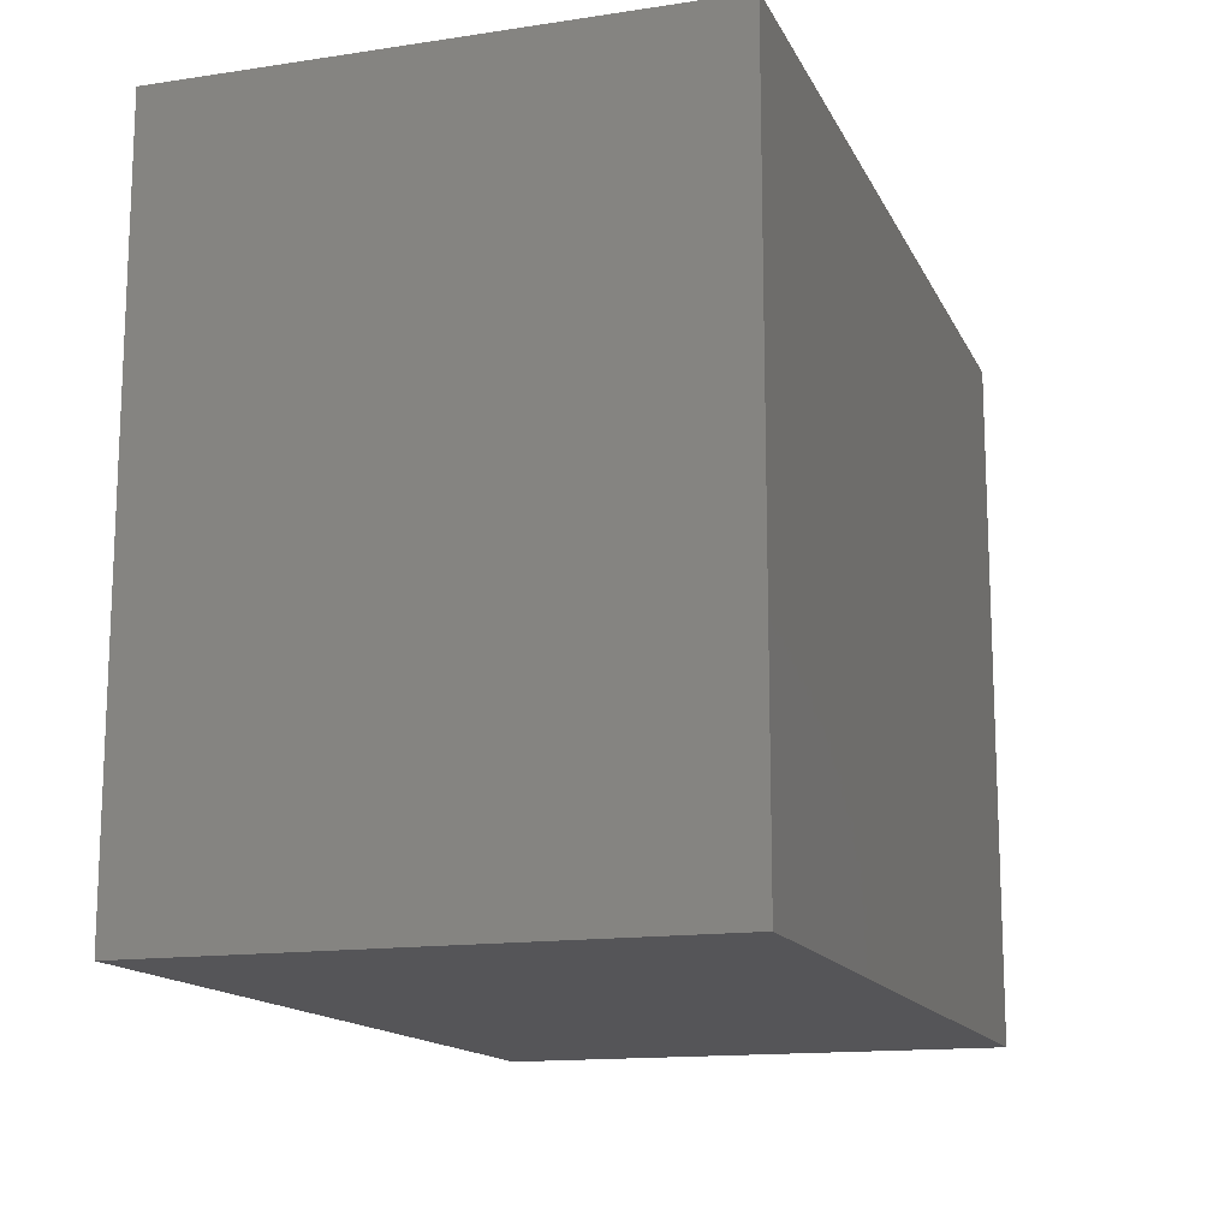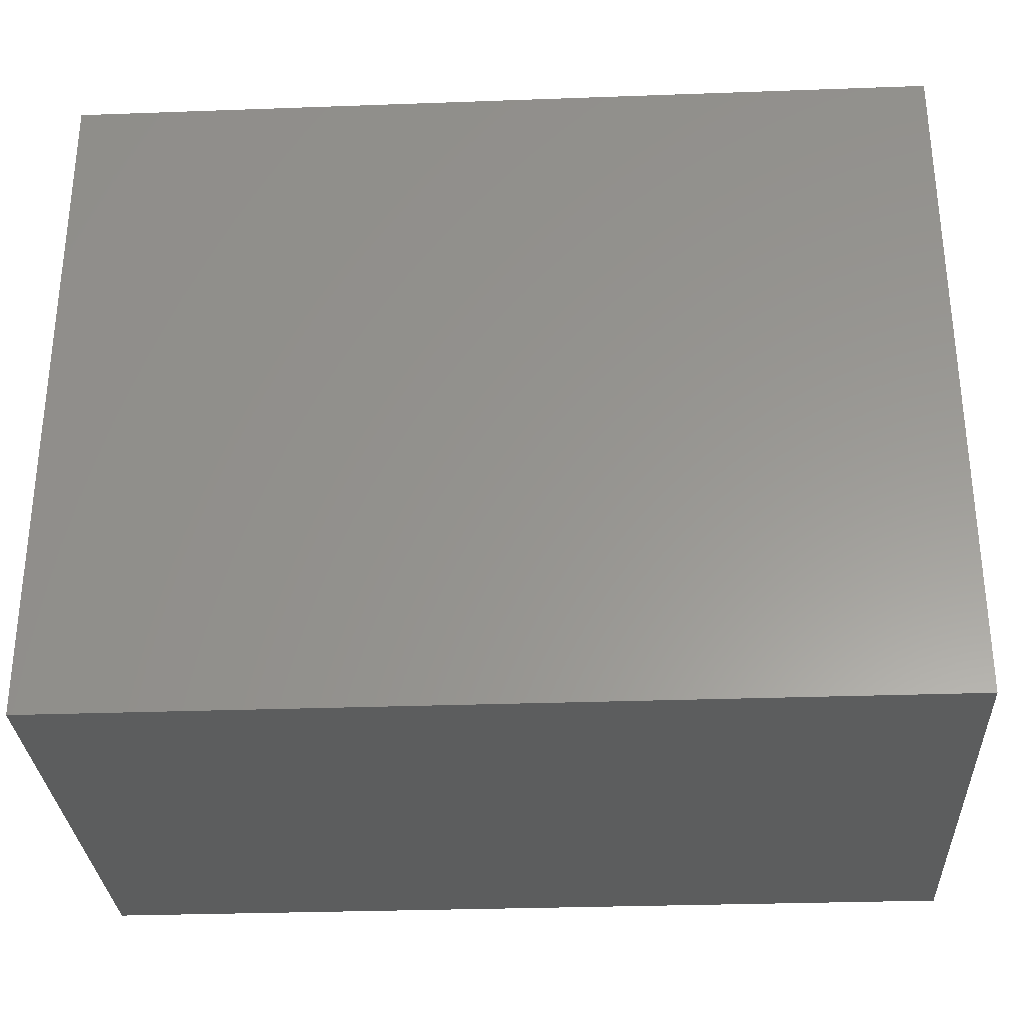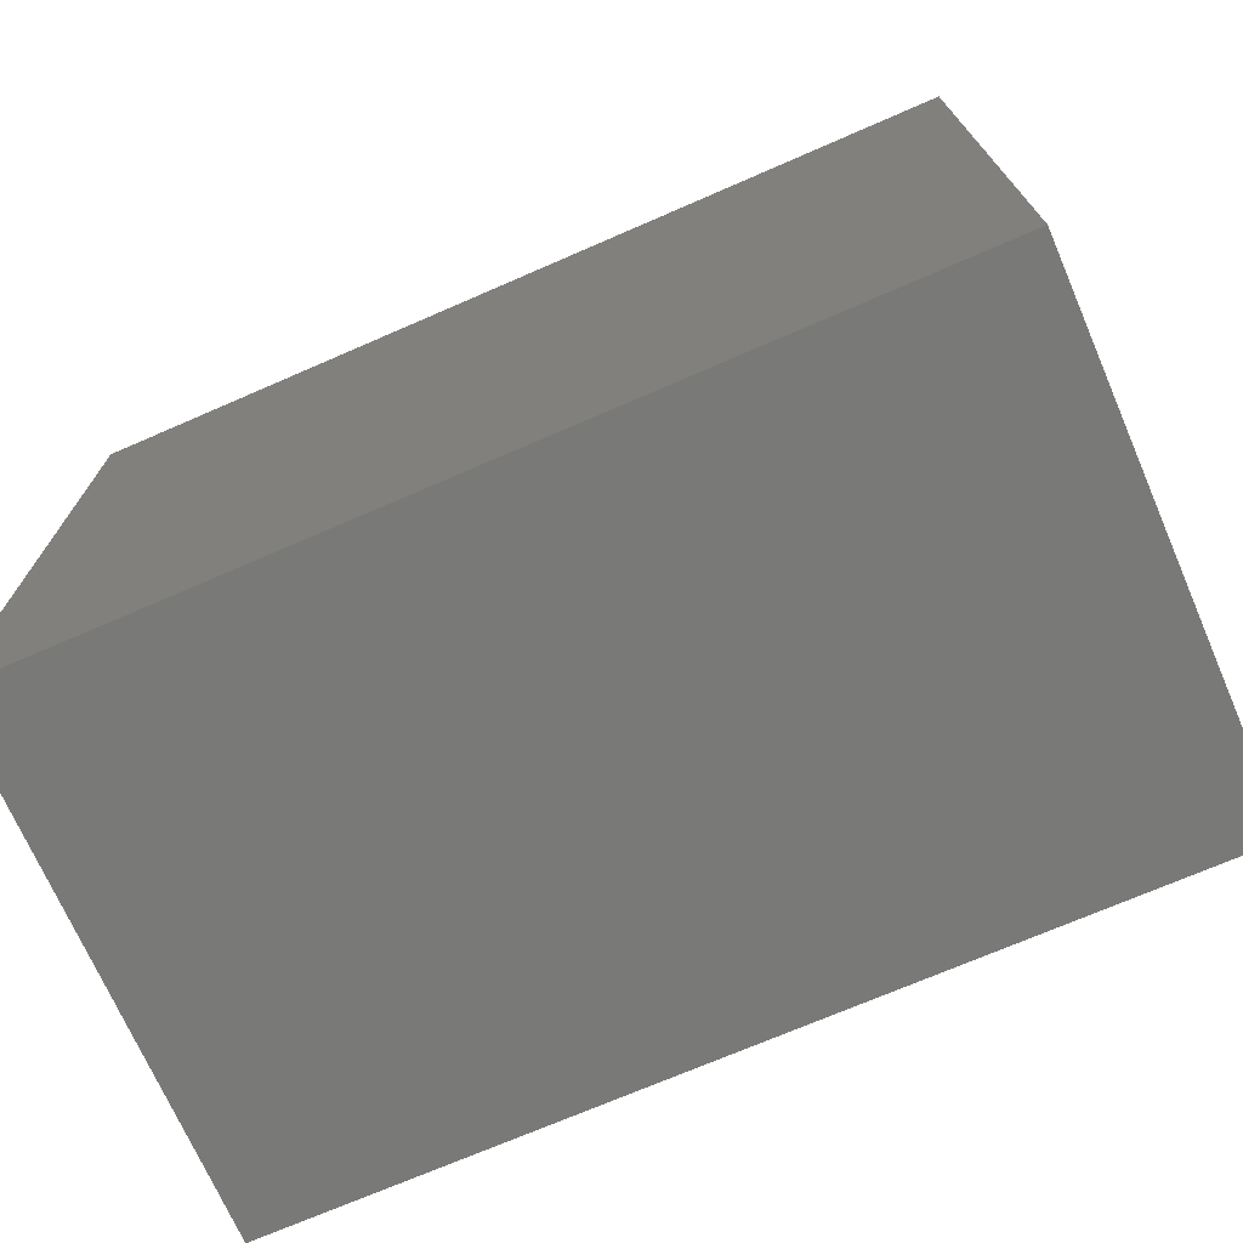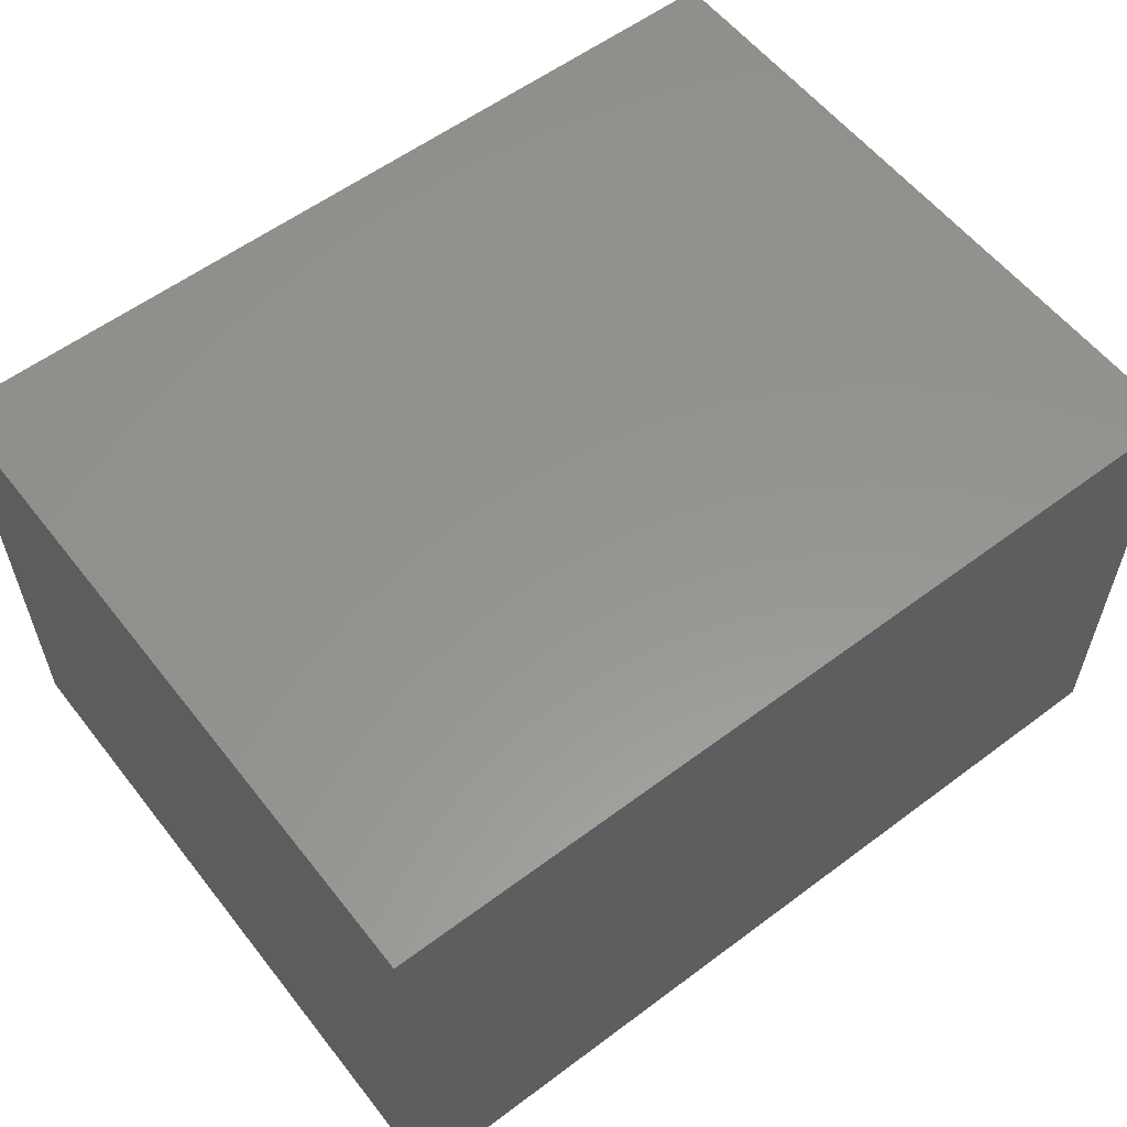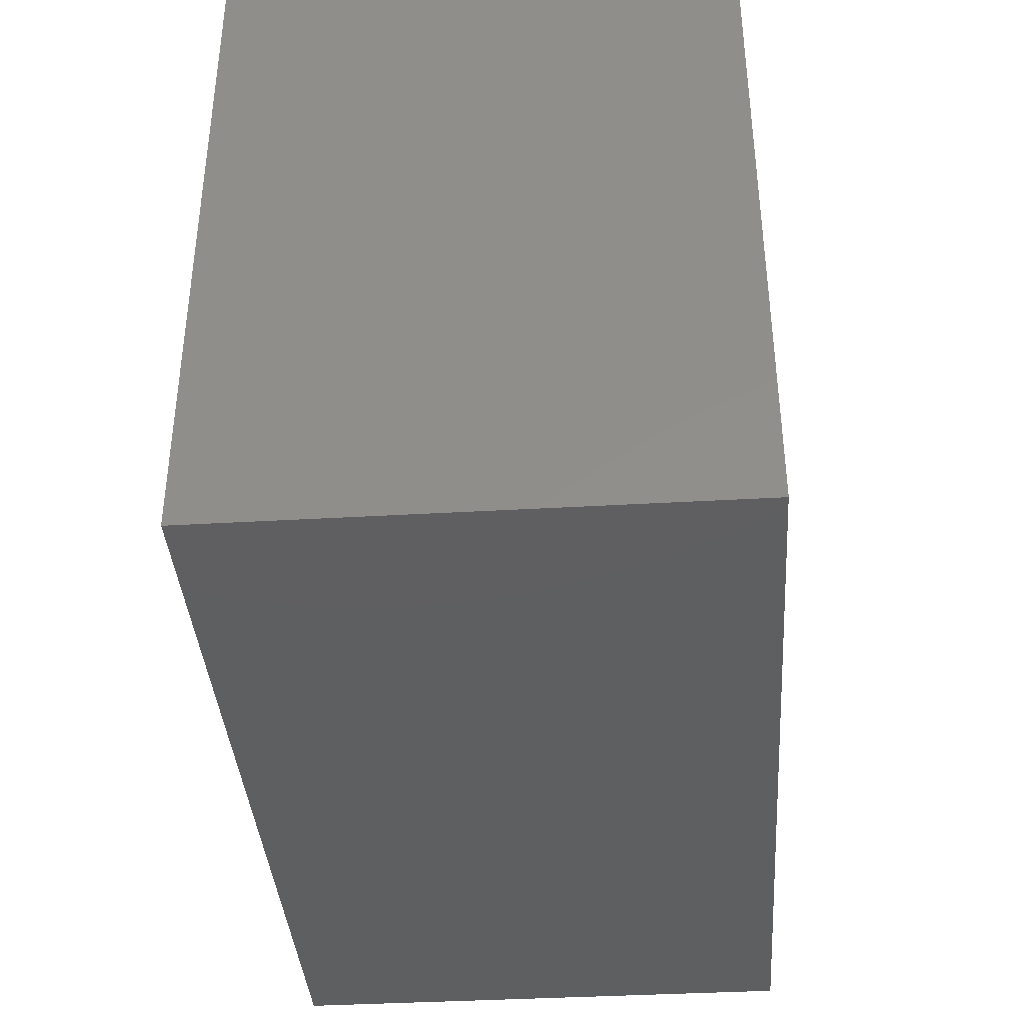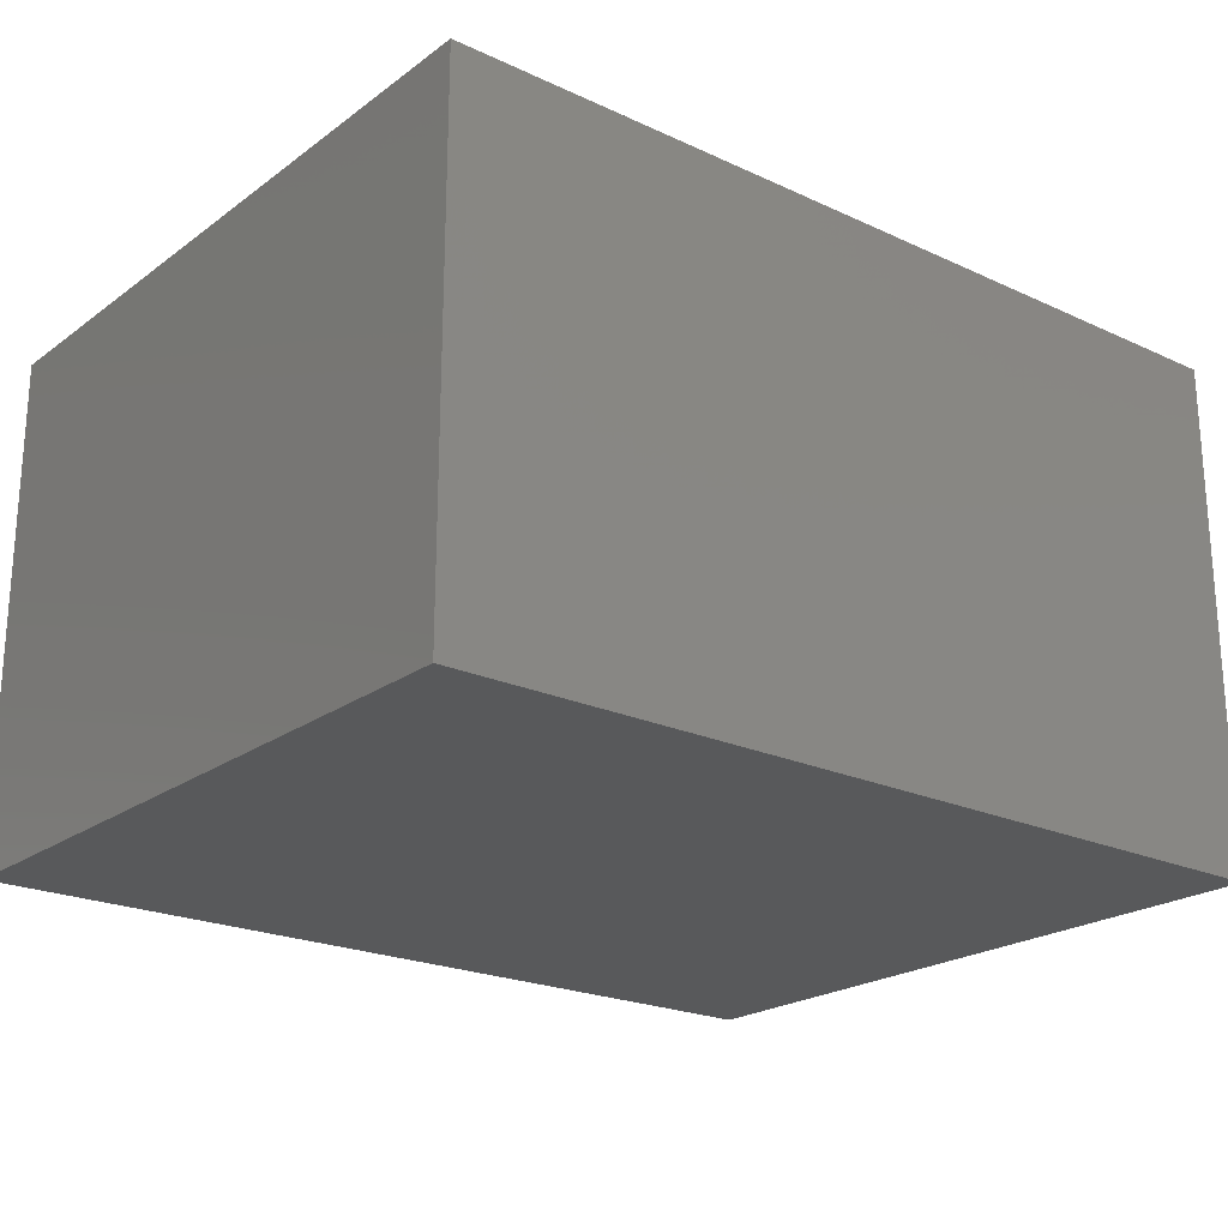
<metadata>
{"format":"stl","ext":"stl","renderer":"f3d","projection":"perspective","resolution":1024,"background":"white","views":[{"elev":-14.4,"azim":108.2,"up":"+Y"},{"elev":-30.4,"azim":-177.0,"up":"+Y"},{"elev":-71.7,"azim":-156.5,"up":"+Y"},{"elev":57.6,"azim":142.2,"up":"+Z"},{"elev":-38.4,"azim":94.2,"up":"+Y"},{"elev":-21.9,"azim":-38.8,"up":"+Z"}]}
</metadata>
<code>
# stl→obj: 8 verts, 12 faces
v 0.5938 -0.4609 0.6641
v 0.5938 -0.4609 0
v 0.5938 0.4396 0.6641
v 0.5938 0.4396 0
v -0.5469 -0.4609 0.6641
v -0.5469 -0.4609 0
v -0.5469 0.4396 0.6641
v -0.5469 0.4396 0
f 1 2 3
f 3 2 4
f 5 6 1
f 1 6 2
f 3 4 7
f 7 4 8
f 7 8 5
f 5 8 6
f 6 8 2
f 2 8 4
f 5 1 7
f 7 1 3

</code>
